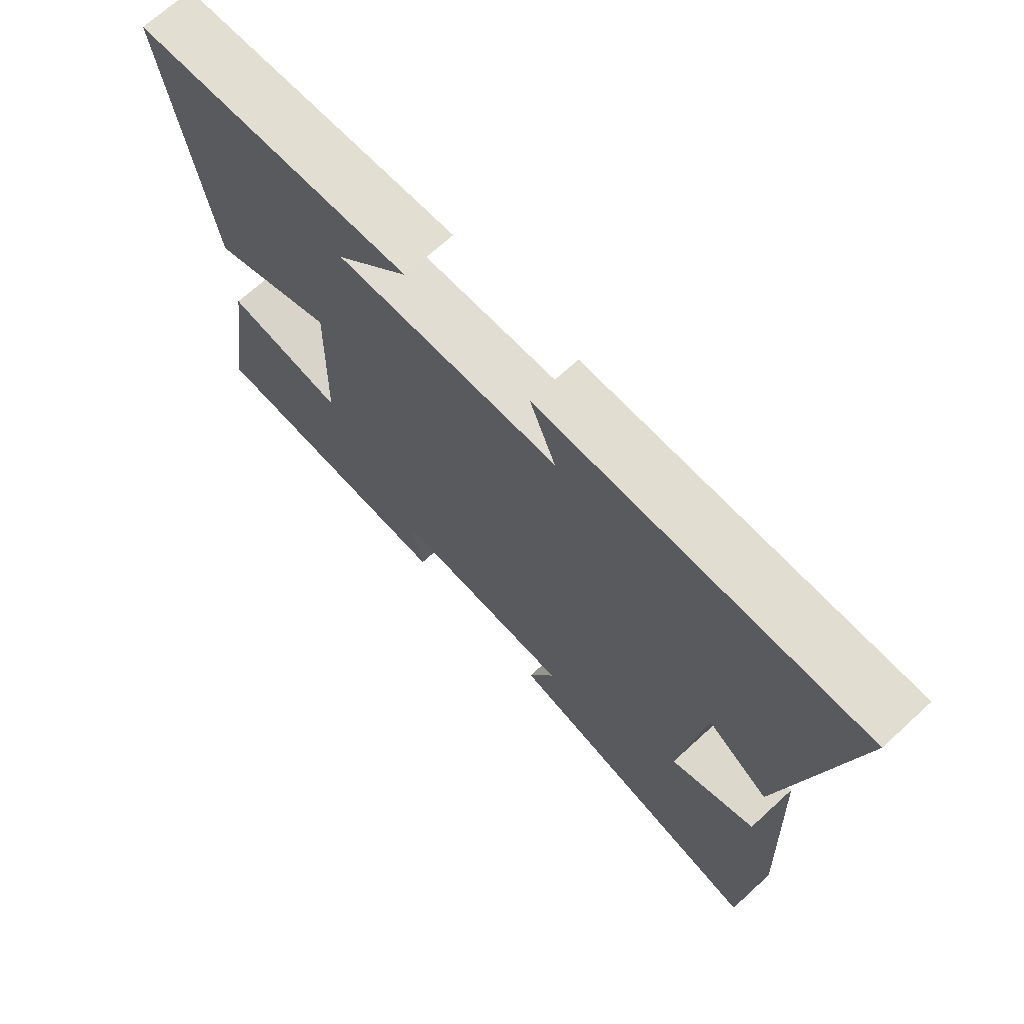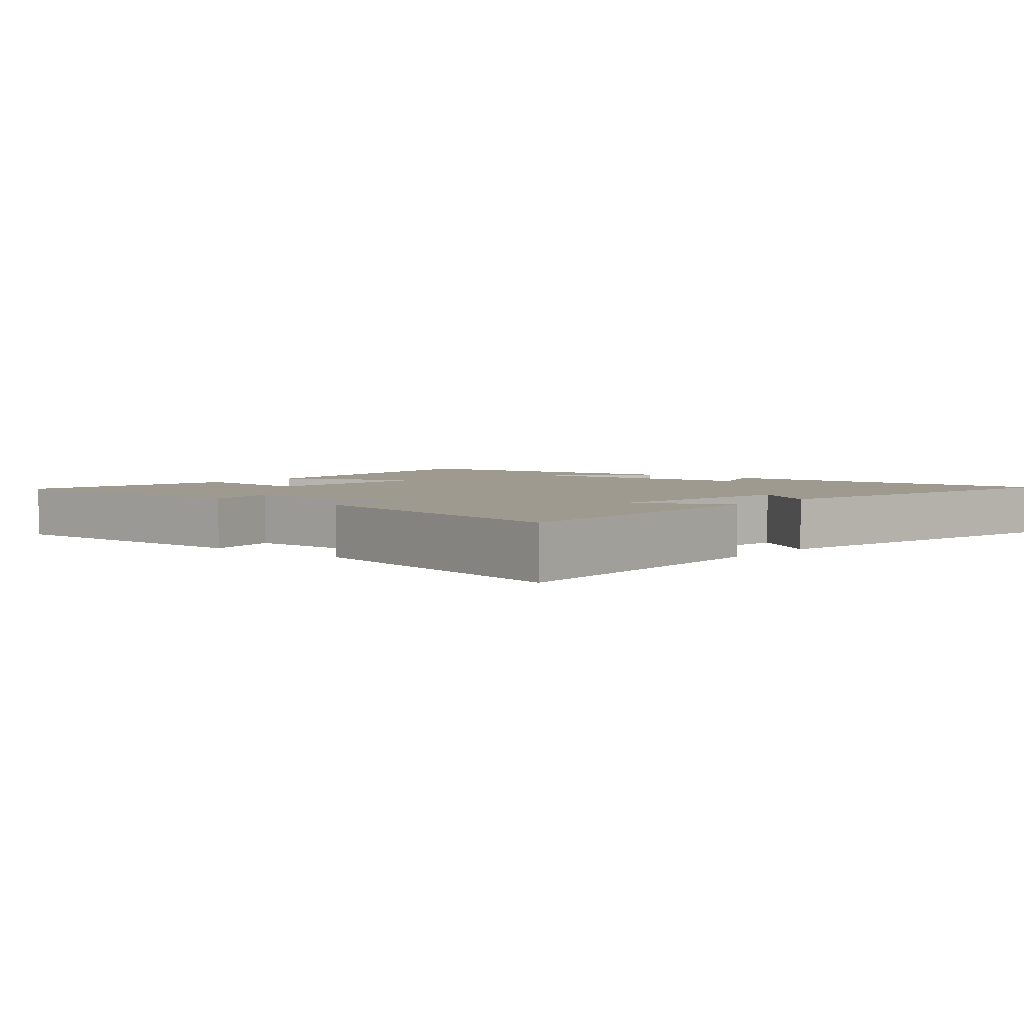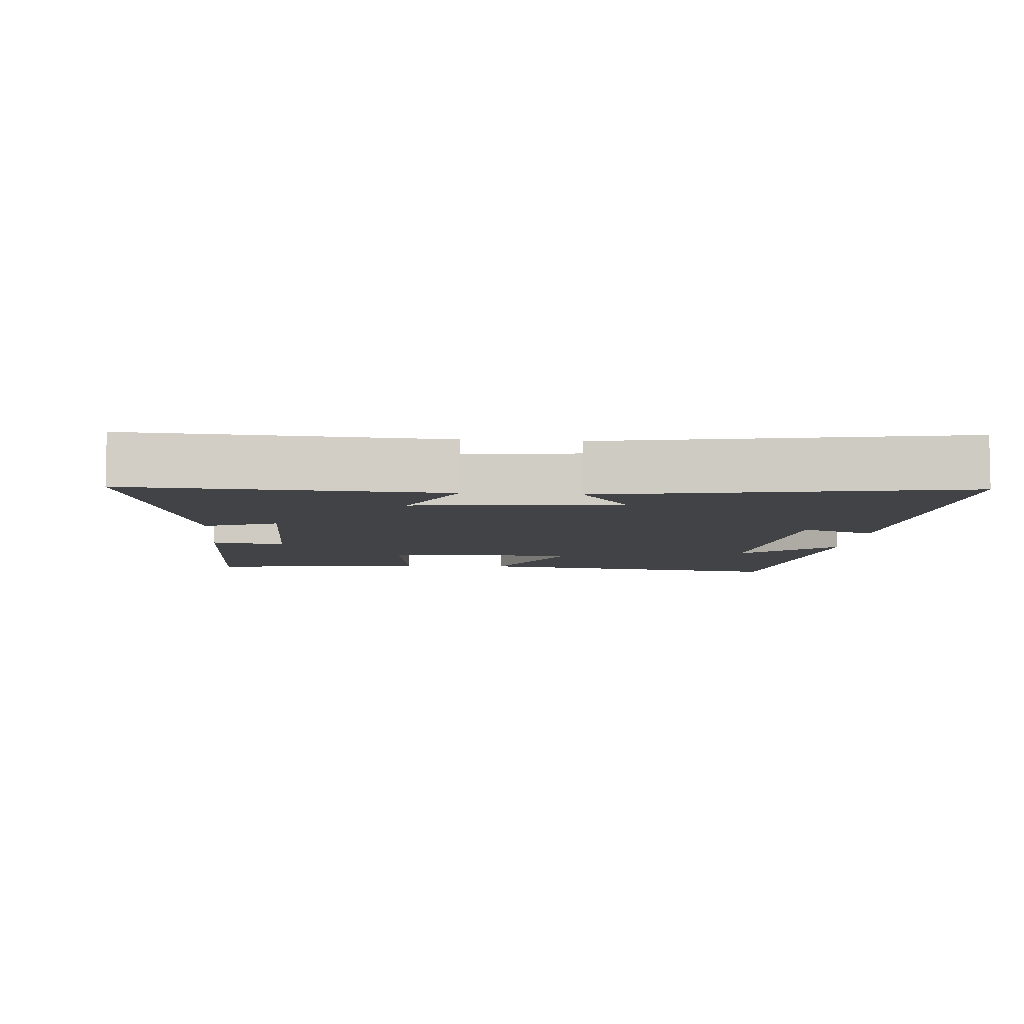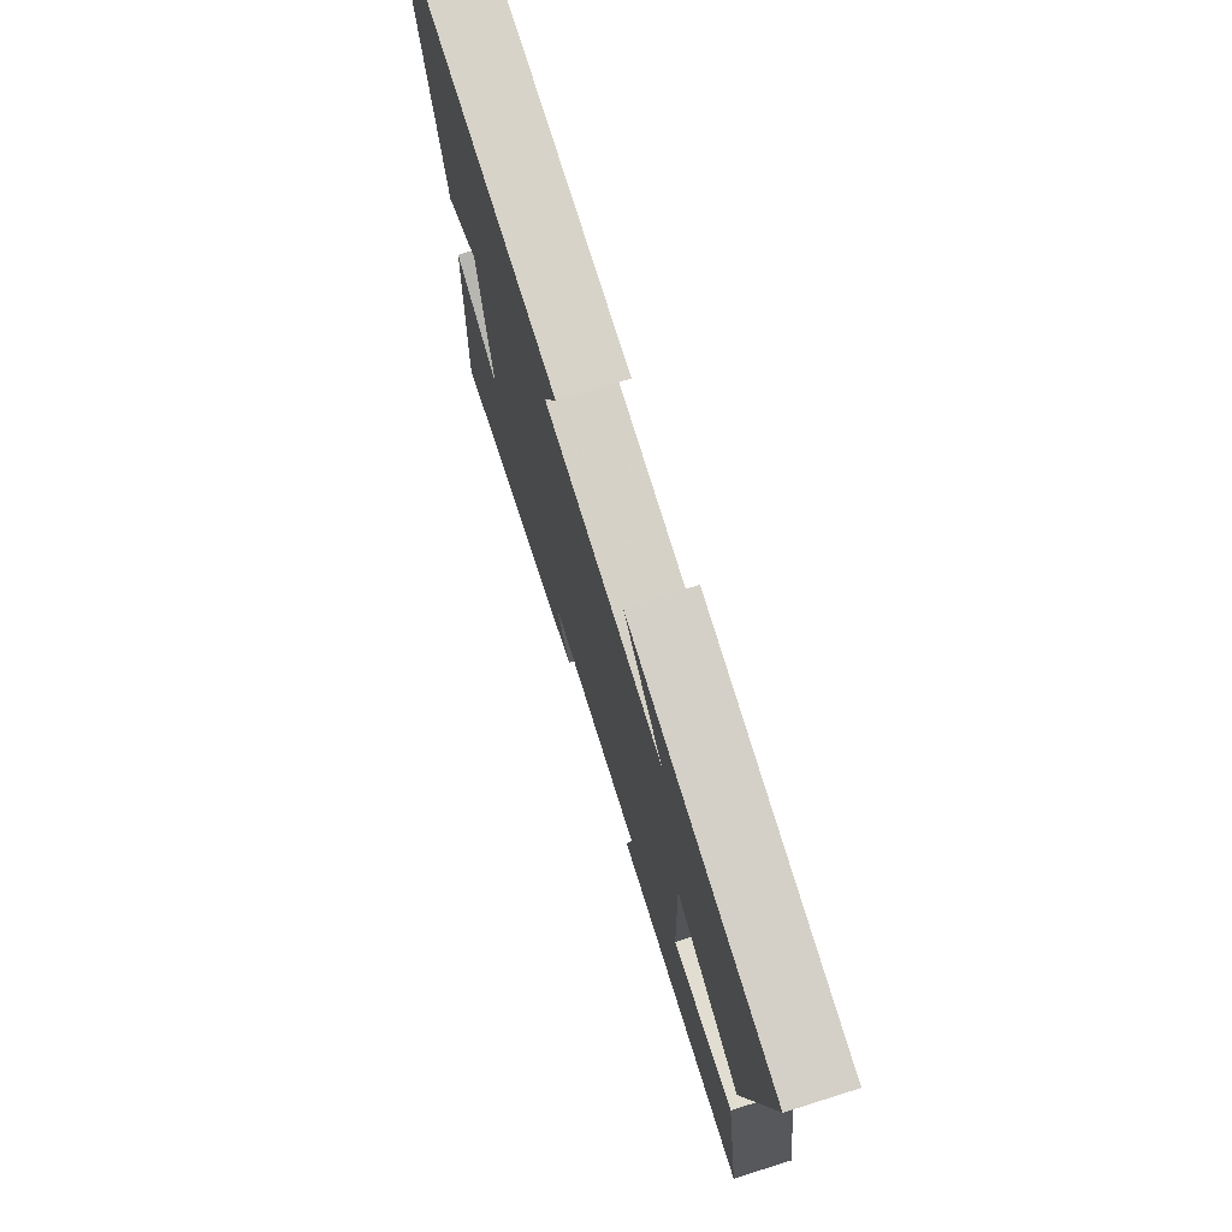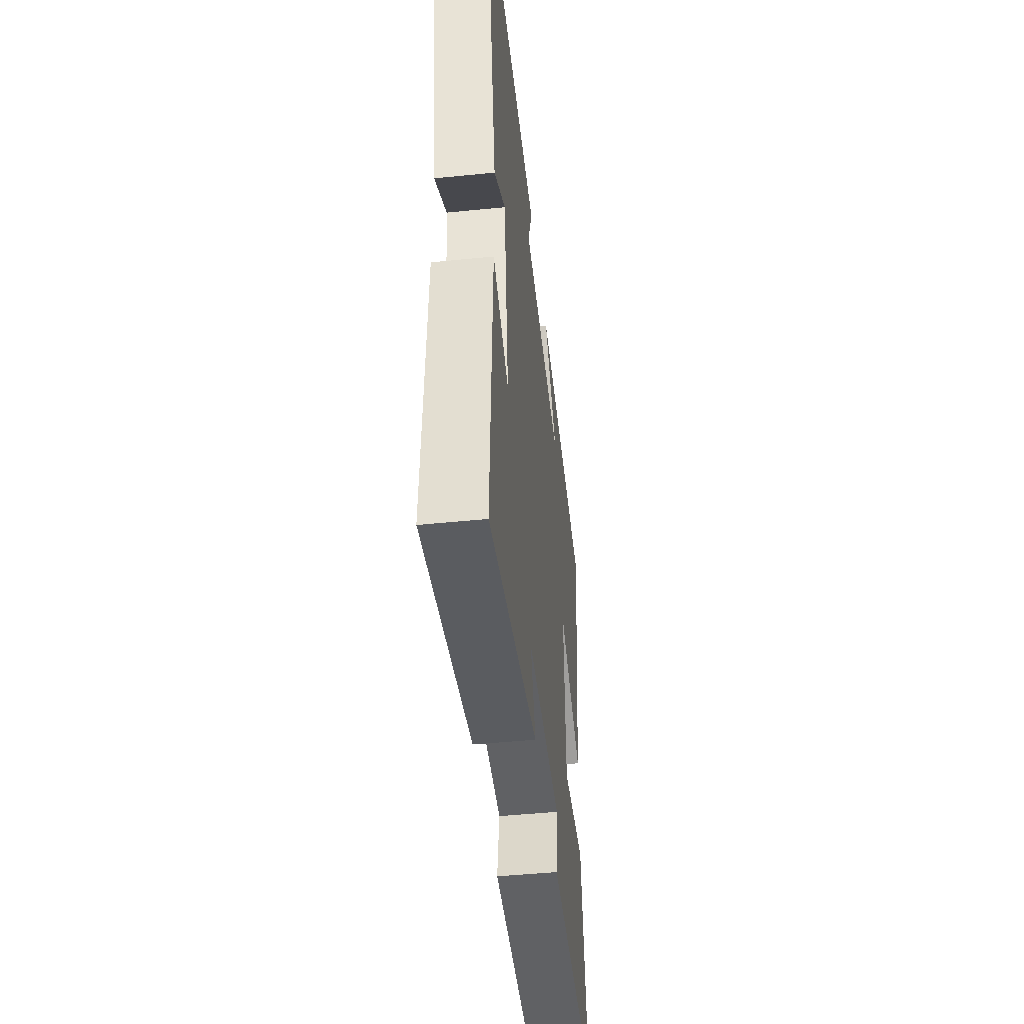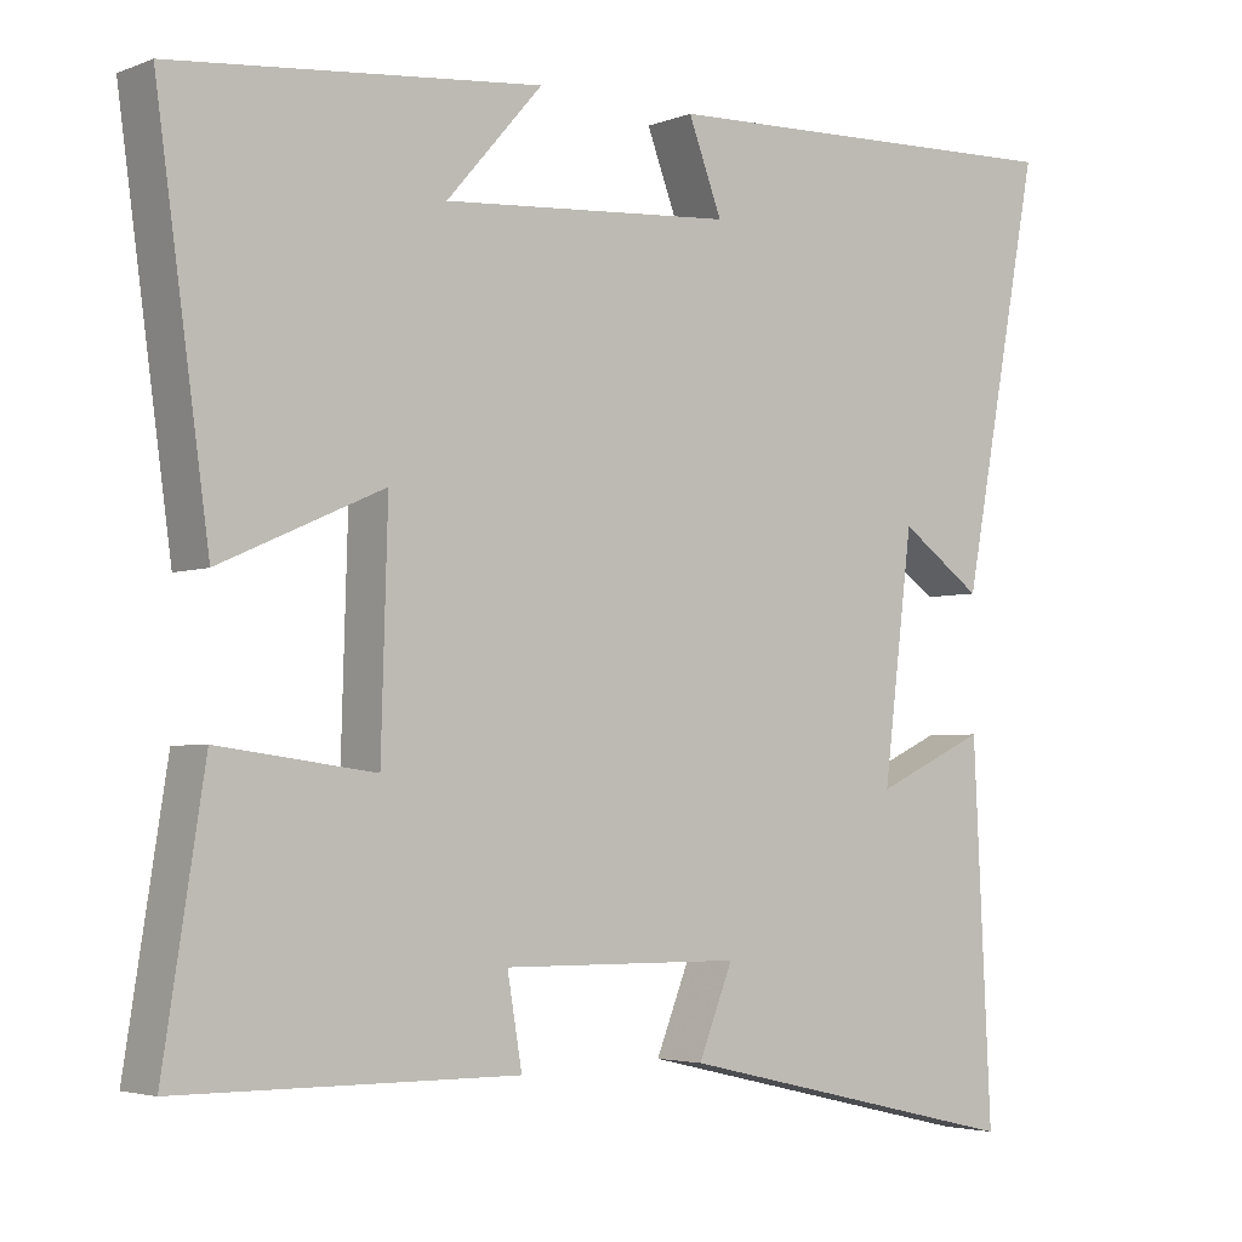
<metadata>
{"format":"obj","ext":"obj","renderer":"f3d","projection":"perspective","resolution":1024,"background":"white","views":[{"elev":70.0,"azim":-132.5,"up":"+Z"},{"elev":3.6,"azim":-140.2,"up":"+Y"},{"elev":-6.9,"azim":-95.1,"up":"+Y"},{"elev":75.1,"azim":72.6,"up":"+Z"},{"elev":-47.3,"azim":-83.5,"up":"+Z"},{"elev":-3.7,"azim":141.4,"up":"+Z"}]}
</metadata>
<code>
v 0.55 0.07 -0.497
v 0.138 0.07 -0.5
v 0.156 0.07 -0.393
v -0.136 0.07 -0.395
v -0.094 0.07 -0.5
v -0.522 0.07 -0.599
v -0.5 0.07 -0.151
v -0.364 0.07 -0.214
v -0.4 0.07 0.08
v -0.5 0.07 0.009
v -0.597 0.07 0.519
v -0.082 0.07 0.5
v -0.123 0.07 0.392
v 0.233 0.07 0.366
v 0.116 0.07 0.5
v 0.565 0.07 0.456
v 0.5 0.07 -0.013
v 0.301 0.07 0.076
v 0.309 0.07 -0.202
v 0.5 0.07 -0.177
v 0.55 0 -0.497
v 0.138 0 -0.5
v 0.156 0 -0.393
v -0.136 0 -0.395
v -0.094 0 -0.5
v -0.522 0 -0.599
v -0.5 0 -0.151
v -0.364 0 -0.214
v -0.4 0 0.08
v -0.5 0 0.009
v -0.597 0 0.519
v -0.082 0 0.5
v -0.123 0 0.392
v 0.233 0 0.366
v 0.116 0 0.5
v 0.565 0 0.456
v 0.5 0 -0.013
v 0.301 0 0.076
v 0.309 0 -0.202
v 0.5 0 -0.177
f 19 20 1 2
f 18 19 2 3
f 16 17 18
f 14 15 16
f 14 16 18
f 13 14 18 3
f 9 10 11 12
f 8 9 12 13
f 5 6 7 8
f 4 5 8
f 3 4 8 13
f 22 21 40 39
f 23 22 39 38
f 38 37 36
f 36 35 34
f 38 36 34
f 23 38 34 33
f 32 31 30 29
f 33 32 29 28
f 28 27 26 25
f 28 25 24
f 33 28 24 23
f 1 21 22 2
f 2 22 23 3
f 3 23 24 4
f 4 24 25 5
f 5 25 26 6
f 6 26 27 7
f 7 27 28 8
f 8 28 29 9
f 9 29 30 10
f 10 30 31 11
f 11 31 32 12
f 12 32 33 13
f 13 33 34 14
f 14 34 35 15
f 15 35 36 16
f 16 36 37 17
f 17 37 38 18
f 18 38 39 19
f 19 39 40 20
f 20 40 21 1

</code>
